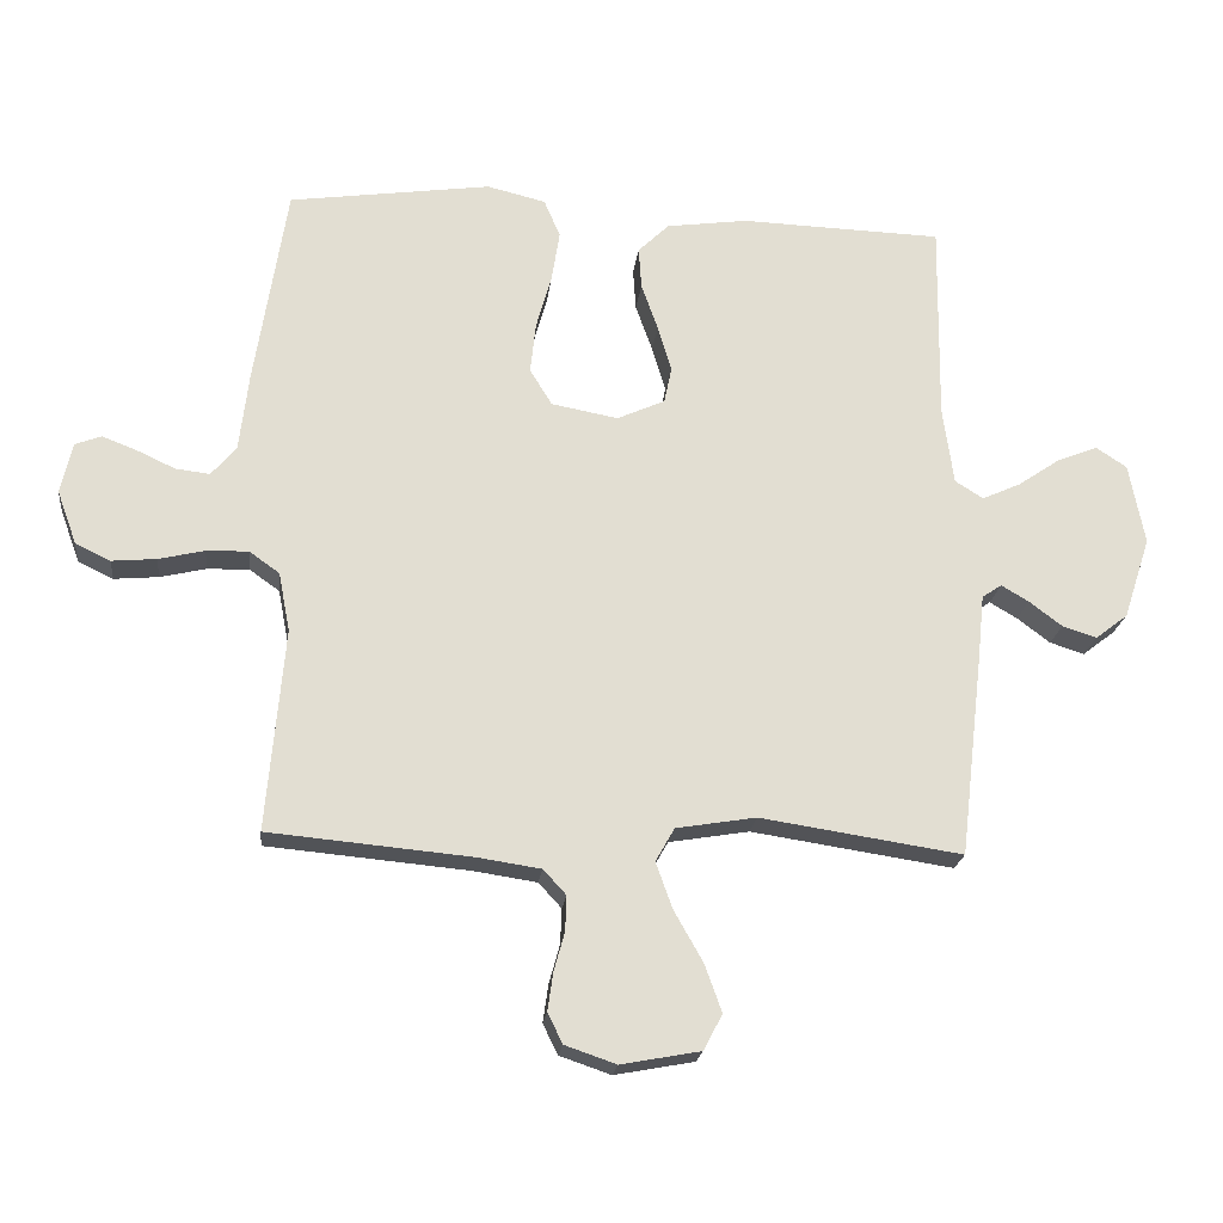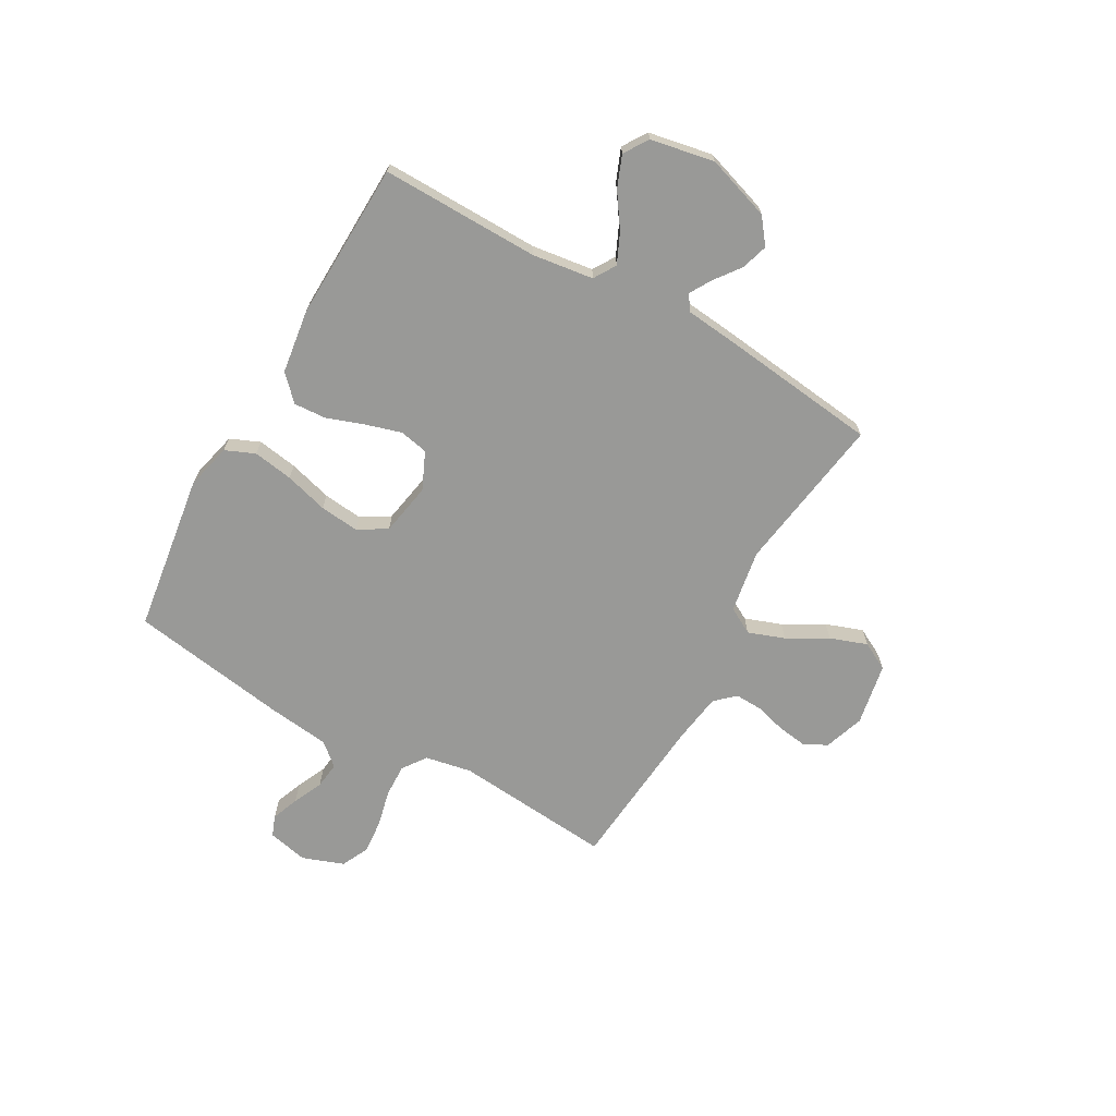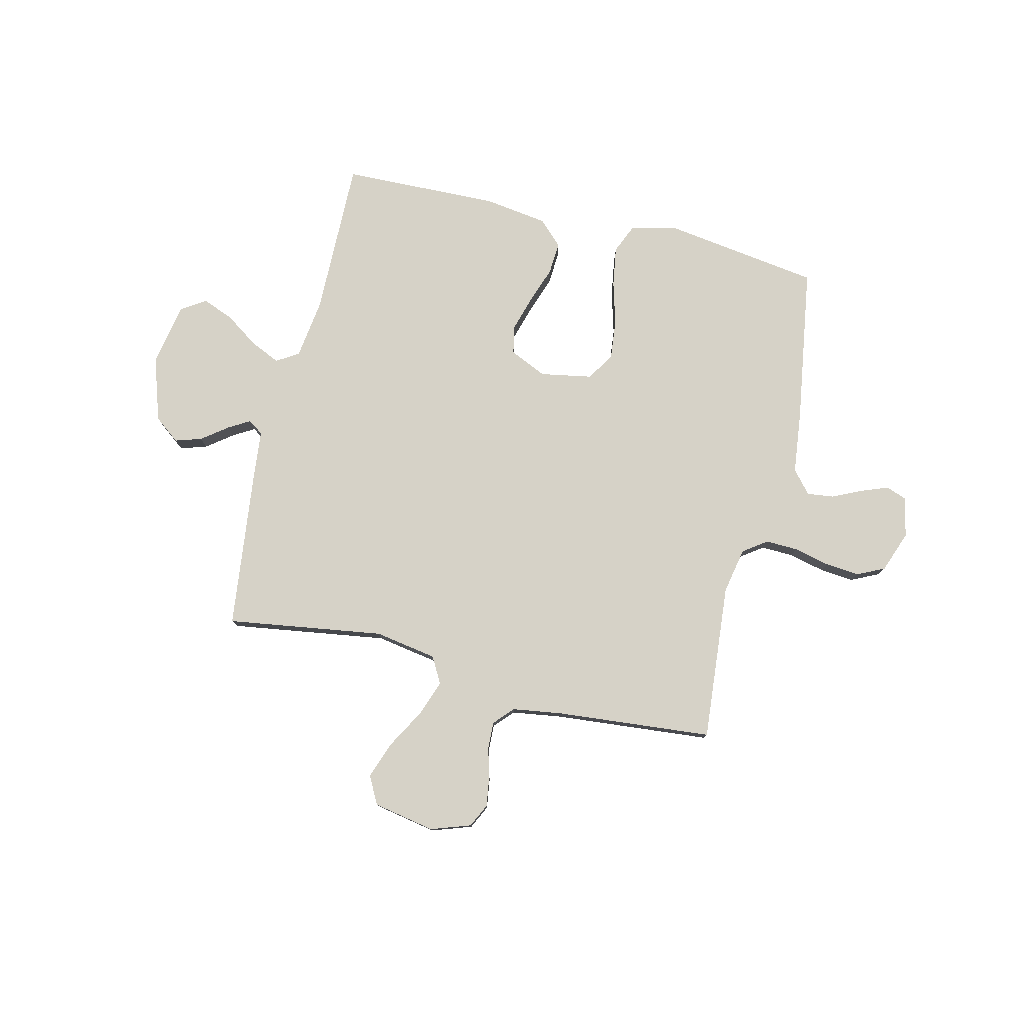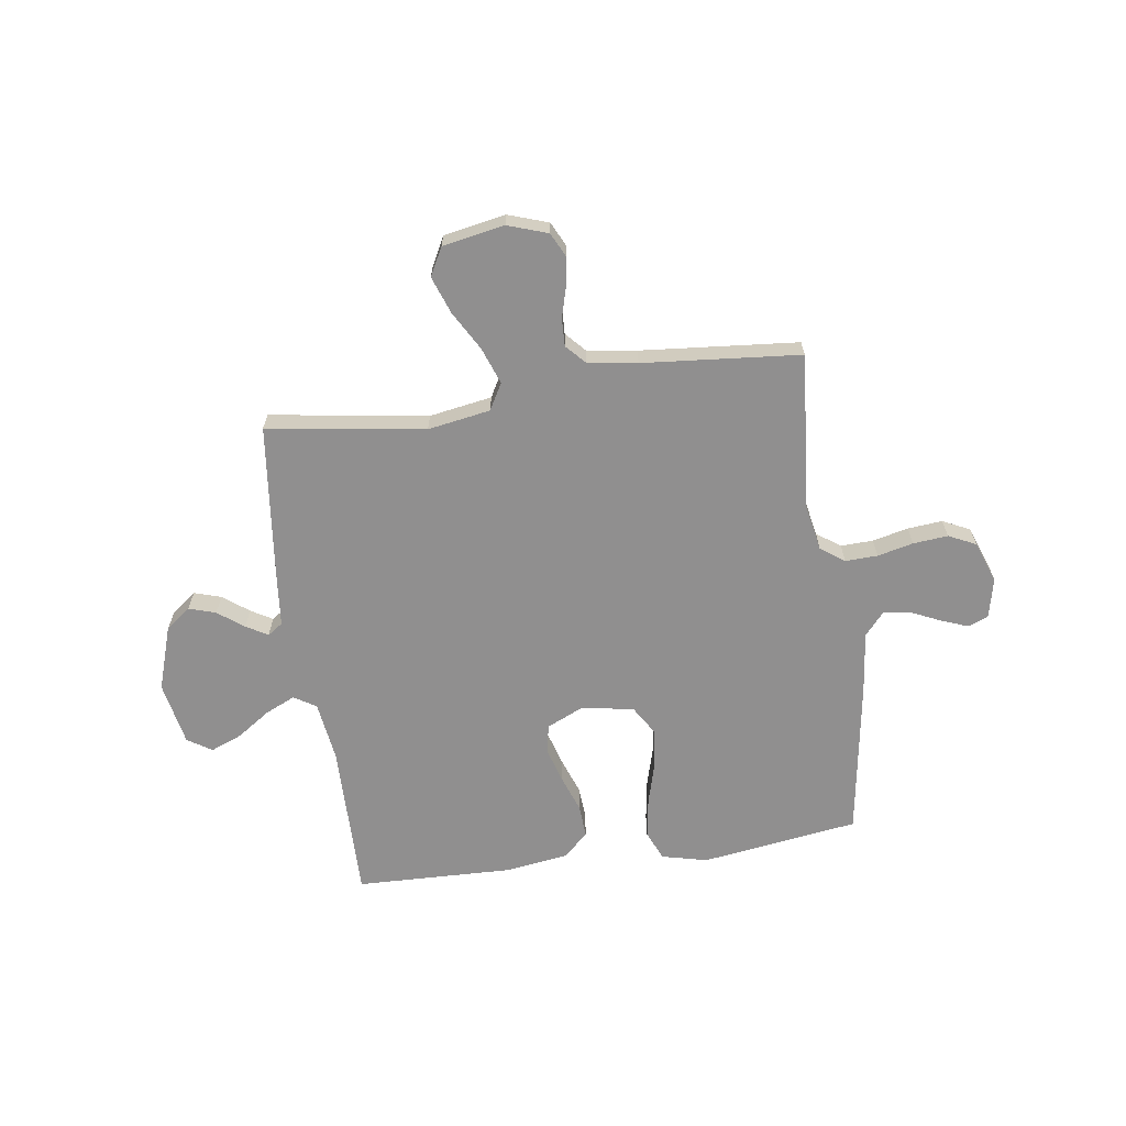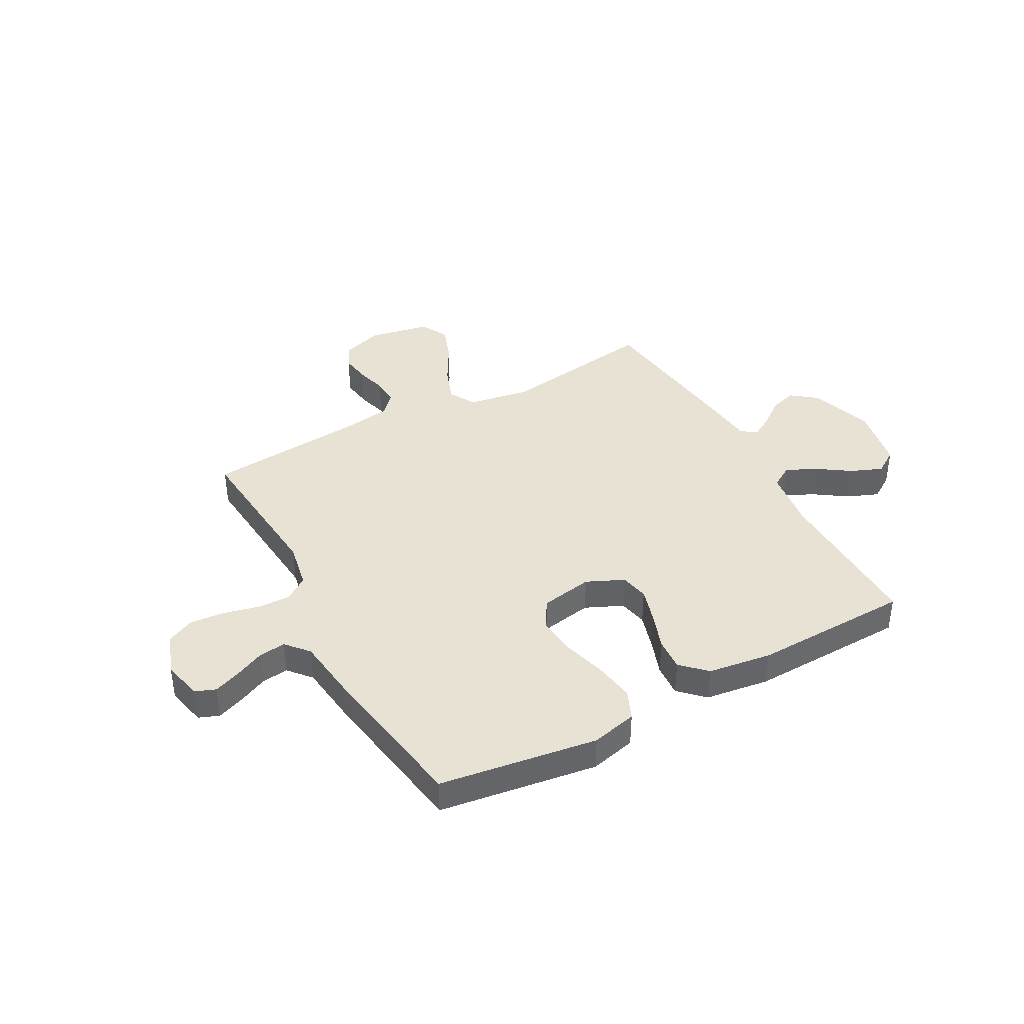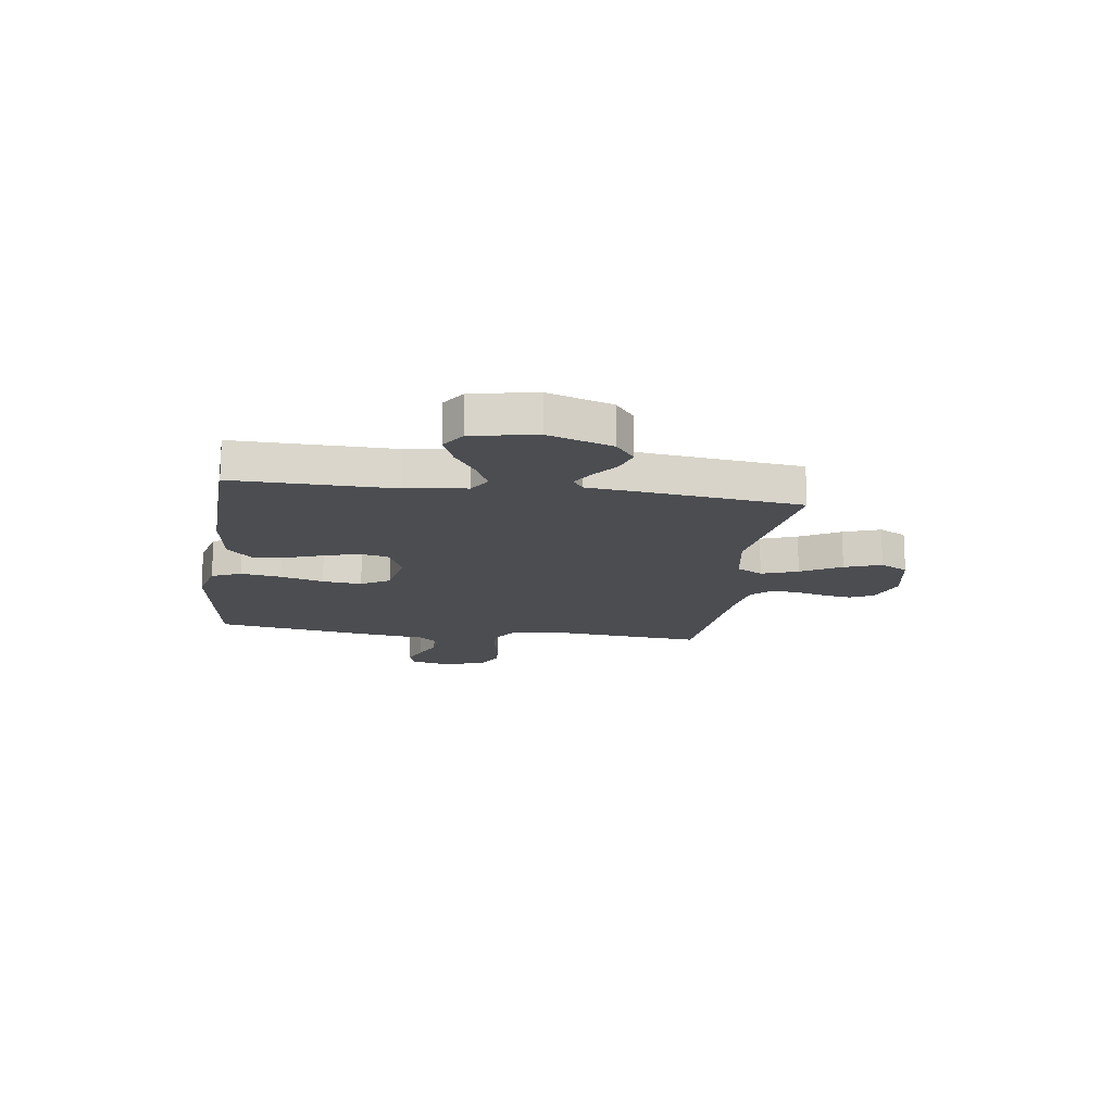
<metadata>
{"format":"obj","ext":"obj","renderer":"f3d","projection":"perspective","resolution":1024,"background":"white","views":[{"elev":-21.2,"azim":-6.6,"up":"+Z"},{"elev":-68.8,"azim":60.5,"up":"+Y"},{"elev":78.6,"azim":-166.5,"up":"+Y"},{"elev":-65.4,"azim":-171.8,"up":"+Y"},{"elev":39.8,"azim":-28.6,"up":"+Y"},{"elev":-15.8,"azim":81.9,"up":"+Y"}]}
</metadata>
<code>
v 0.5 0.07 -0.5
v 0.2 0.07 -0.455
v 0.081 0.07 -0.475
v 0.053 0.07 -0.525
v 0.078 0.07 -0.594
v 0.121 0.07 -0.67
v 0.146 0.07 -0.74
v 0.118 0.07 -0.793
v 0 0.07 -0.815
v -0.076 0.07 -0.789
v -0.098 0.07 -0.744
v -0.09 0.07 -0.688
v -0.074 0.07 -0.63
v -0.072 0.07 -0.578
v -0.106 0.07 -0.541
v -0.2 0.07 -0.527
v -0.5 0.07 -0.5
v -0.474 0.07 -0.2
v -0.491 0.07 -0.112
v -0.536 0.07 -0.08
v -0.598 0.07 -0.082
v -0.666 0.07 -0.098
v -0.732 0.07 -0.104
v -0.784 0.07 -0.079
v -0.813 0.07 0
v -0.796 0.07 0.076
v -0.757 0.07 0.091
v -0.705 0.07 0.071
v -0.649 0.07 0.045
v -0.598 0.07 0.039
v -0.561 0.07 0.082
v -0.547 0.07 0.2
v -0.5 0.07 0.5
v -0.2 0.07 0.543
v -0.113 0.07 0.522
v -0.089 0.07 0.466
v -0.101 0.07 0.39
v -0.124 0.07 0.308
v -0.132 0.07 0.233
v -0.099 0.07 0.179
v 0 0.07 0.161
v 0.071 0.07 0.193
v 0.082 0.07 0.247
v 0.062 0.07 0.315
v 0.037 0.07 0.385
v 0.033 0.07 0.447
v 0.079 0.07 0.492
v 0.2 0.07 0.509
v 0.5 0.07 0.5
v 0.496 0.07 0.2
v 0.512 0.07 0.084
v 0.554 0.07 0.058
v 0.611 0.07 0.084
v 0.674 0.07 0.127
v 0.734 0.07 0.151
v 0.78 0.07 0.121
v 0.803 0.07 0
v 0.763 0.07 -0.122
v 0.715 0.07 -0.159
v 0.664 0.07 -0.143
v 0.615 0.07 -0.106
v 0.574 0.07 -0.082
v 0.545 0.07 -0.102
v 0.535 0.07 -0.2
v 0.5 0 -0.5
v 0.2 0 -0.455
v 0.081 0 -0.475
v 0.053 0 -0.525
v 0.078 0 -0.594
v 0.121 0 -0.67
v 0.146 0 -0.74
v 0.118 0 -0.793
v 0 0 -0.815
v -0.076 0 -0.789
v -0.098 0 -0.744
v -0.09 0 -0.688
v -0.074 0 -0.63
v -0.072 0 -0.578
v -0.106 0 -0.541
v -0.2 0 -0.527
v -0.5 0 -0.5
v -0.474 0 -0.2
v -0.491 0 -0.112
v -0.536 0 -0.08
v -0.598 0 -0.082
v -0.666 0 -0.098
v -0.732 0 -0.104
v -0.784 0 -0.079
v -0.813 0 0
v -0.796 0 0.076
v -0.757 0 0.091
v -0.705 0 0.071
v -0.649 0 0.045
v -0.598 0 0.039
v -0.561 0 0.082
v -0.547 0 0.2
v -0.5 0 0.5
v -0.2 0 0.543
v -0.113 0 0.522
v -0.089 0 0.466
v -0.101 0 0.39
v -0.124 0 0.308
v -0.132 0 0.233
v -0.099 0 0.179
v 0 0 0.161
v 0.071 0 0.193
v 0.082 0 0.247
v 0.062 0 0.315
v 0.037 0 0.385
v 0.033 0 0.447
v 0.079 0 0.492
v 0.2 0 0.509
v 0.5 0 0.5
v 0.496 0 0.2
v 0.512 0 0.084
v 0.554 0 0.058
v 0.611 0 0.084
v 0.674 0 0.127
v 0.734 0 0.151
v 0.78 0 0.121
v 0.803 0 0
v 0.763 0 -0.122
v 0.715 0 -0.159
v 0.664 0 -0.143
v 0.615 0 -0.106
v 0.574 0 -0.082
v 0.545 0 -0.102
v 0.535 0 -0.2
f 63 64 1 2
f 58 59 60 61
f 58 61 62
f 57 58 62
f 56 57 62
f 53 54 55 56
f 52 53 56 62
f 51 52 62 63
f 47 48 49 50
f 47 50 51
f 44 45 46 47
f 43 44 47 51
f 42 43 51 63
f 35 36 37 38
f 35 38 39
f 34 35 39
f 31 32 33 34
f 31 34 39
f 30 31 39 40
f 26 27 28 29
f 24 25 26 29
f 24 29 30
f 21 22 23 24
f 20 21 24 30
f 19 20 30 40
f 16 17 18
f 15 16 18 19
f 14 15 19 40
f 10 11 12 13
f 10 13 14
f 9 10 14
f 5 6 7 8
f 4 5 8 9
f 42 63 2 3
f 41 42 3 4
f 14 40 41
f 4 9 14 41
f 66 65 128 127
f 125 124 123 122
f 126 125 122
f 126 122 121
f 126 121 120
f 120 119 118 117
f 126 120 117 116
f 127 126 116 115
f 114 113 112 111
f 115 114 111
f 111 110 109 108
f 115 111 108 107
f 127 115 107 106
f 102 101 100 99
f 103 102 99
f 103 99 98
f 98 97 96 95
f 103 98 95
f 104 103 95 94
f 93 92 91 90
f 93 90 89 88
f 94 93 88
f 88 87 86 85
f 94 88 85 84
f 104 94 84 83
f 82 81 80
f 83 82 80 79
f 104 83 79 78
f 77 76 75 74
f 78 77 74
f 78 74 73
f 72 71 70 69
f 73 72 69 68
f 67 66 127 106
f 68 67 106 105
f 105 104 78
f 105 78 73 68
f 1 65 66 2
f 2 66 67 3
f 3 67 68 4
f 4 68 69 5
f 5 69 70 6
f 6 70 71 7
f 7 71 72 8
f 8 72 73 9
f 9 73 74 10
f 10 74 75 11
f 11 75 76 12
f 12 76 77 13
f 13 77 78 14
f 14 78 79 15
f 15 79 80 16
f 16 80 81 17
f 17 81 82 18
f 18 82 83 19
f 19 83 84 20
f 20 84 85 21
f 21 85 86 22
f 22 86 87 23
f 23 87 88 24
f 24 88 89 25
f 25 89 90 26
f 26 90 91 27
f 27 91 92 28
f 28 92 93 29
f 29 93 94 30
f 30 94 95 31
f 31 95 96 32
f 32 96 97 33
f 33 97 98 34
f 34 98 99 35
f 35 99 100 36
f 36 100 101 37
f 37 101 102 38
f 38 102 103 39
f 39 103 104 40
f 40 104 105 41
f 41 105 106 42
f 42 106 107 43
f 43 107 108 44
f 44 108 109 45
f 45 109 110 46
f 46 110 111 47
f 47 111 112 48
f 48 112 113 49
f 49 113 114 50
f 50 114 115 51
f 51 115 116 52
f 52 116 117 53
f 53 117 118 54
f 54 118 119 55
f 55 119 120 56
f 56 120 121 57
f 57 121 122 58
f 58 122 123 59
f 59 123 124 60
f 60 124 125 61
f 61 125 126 62
f 62 126 127 63
f 63 127 128 64
f 64 128 65 1

</code>
